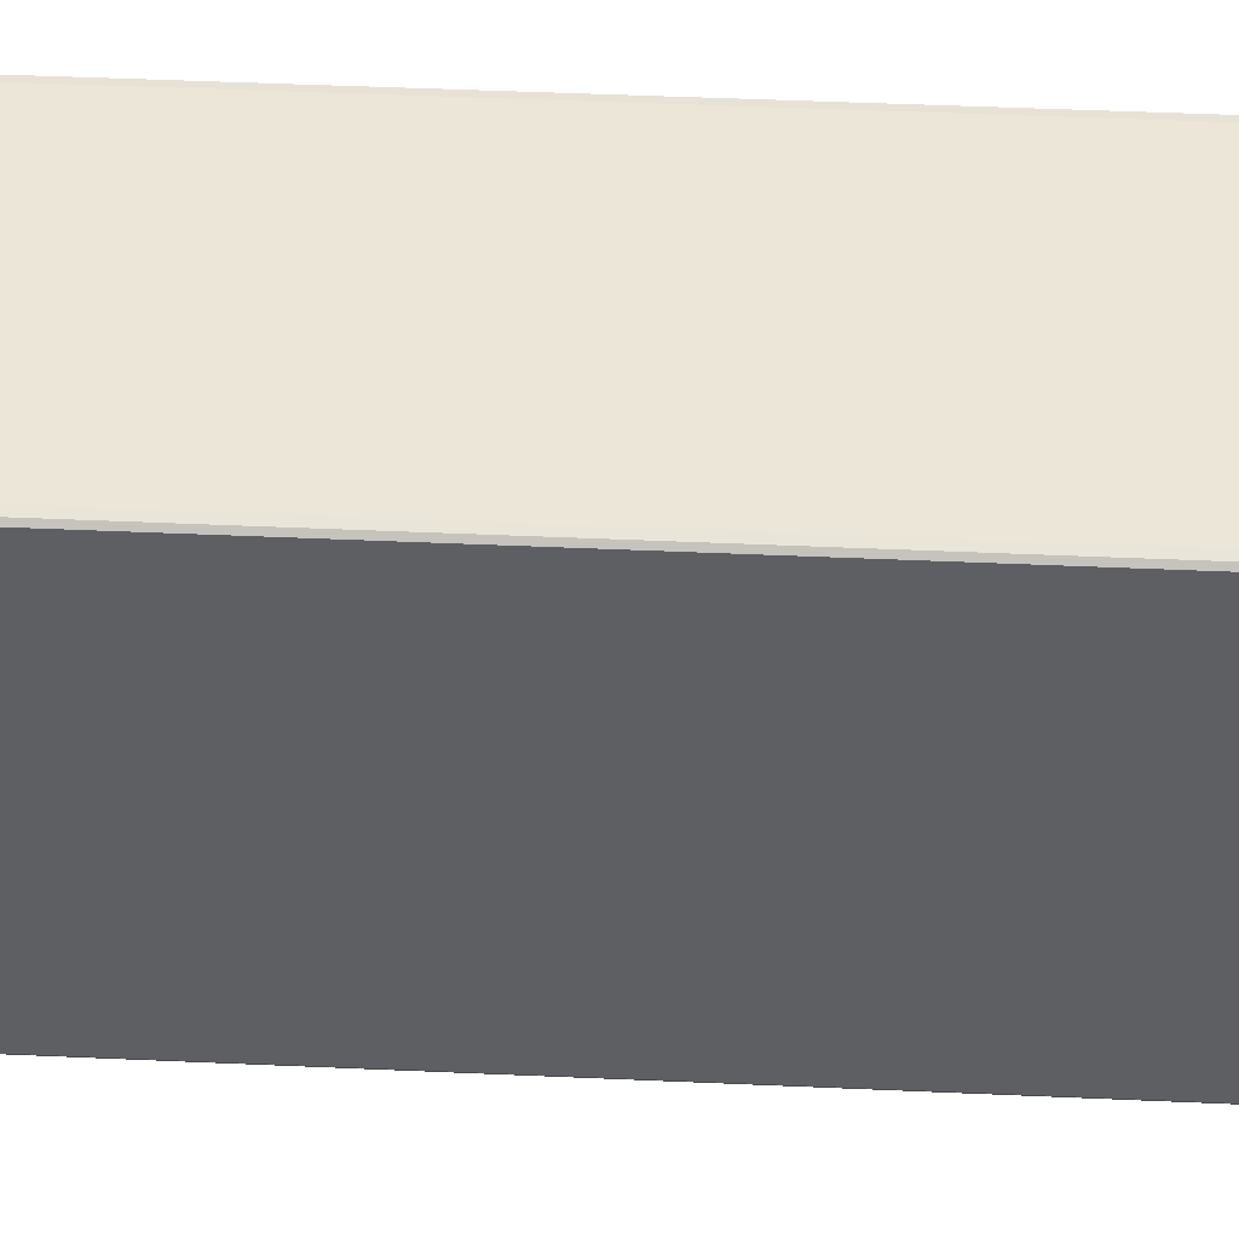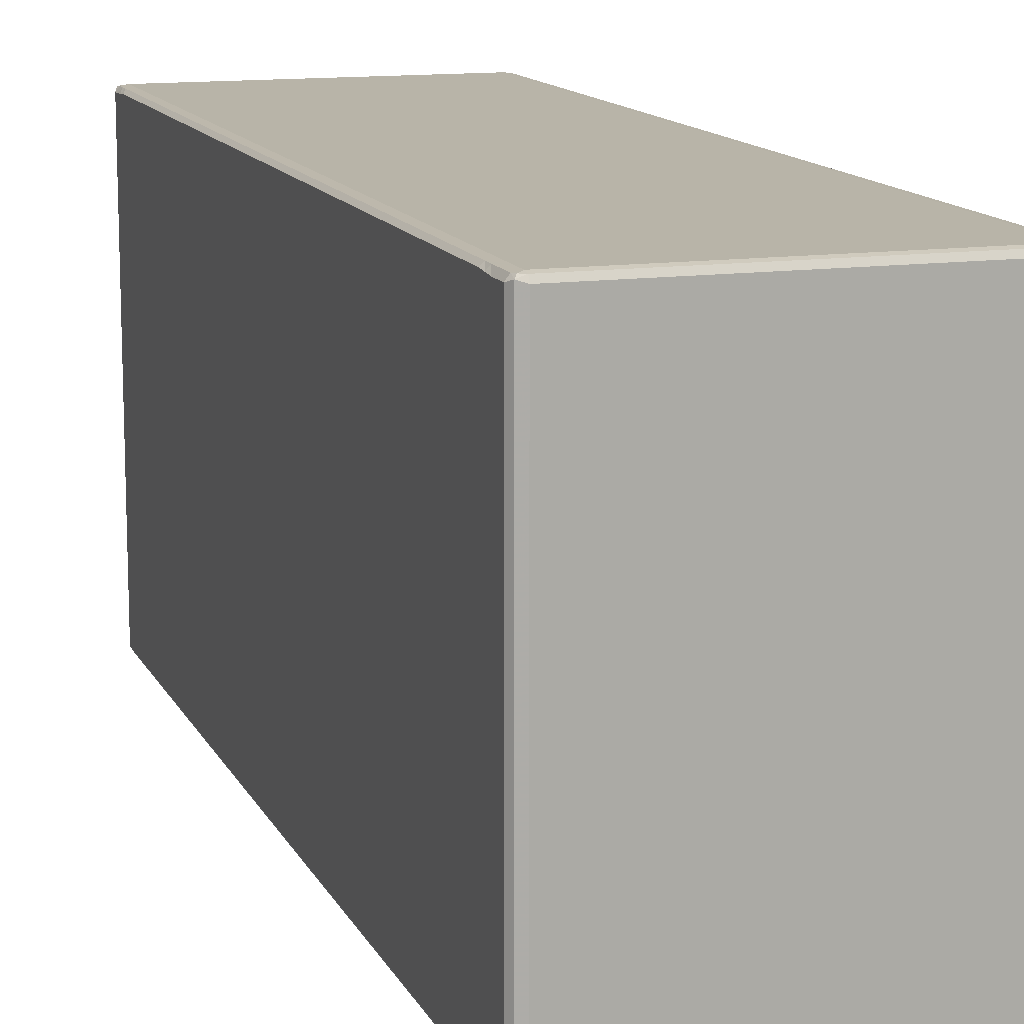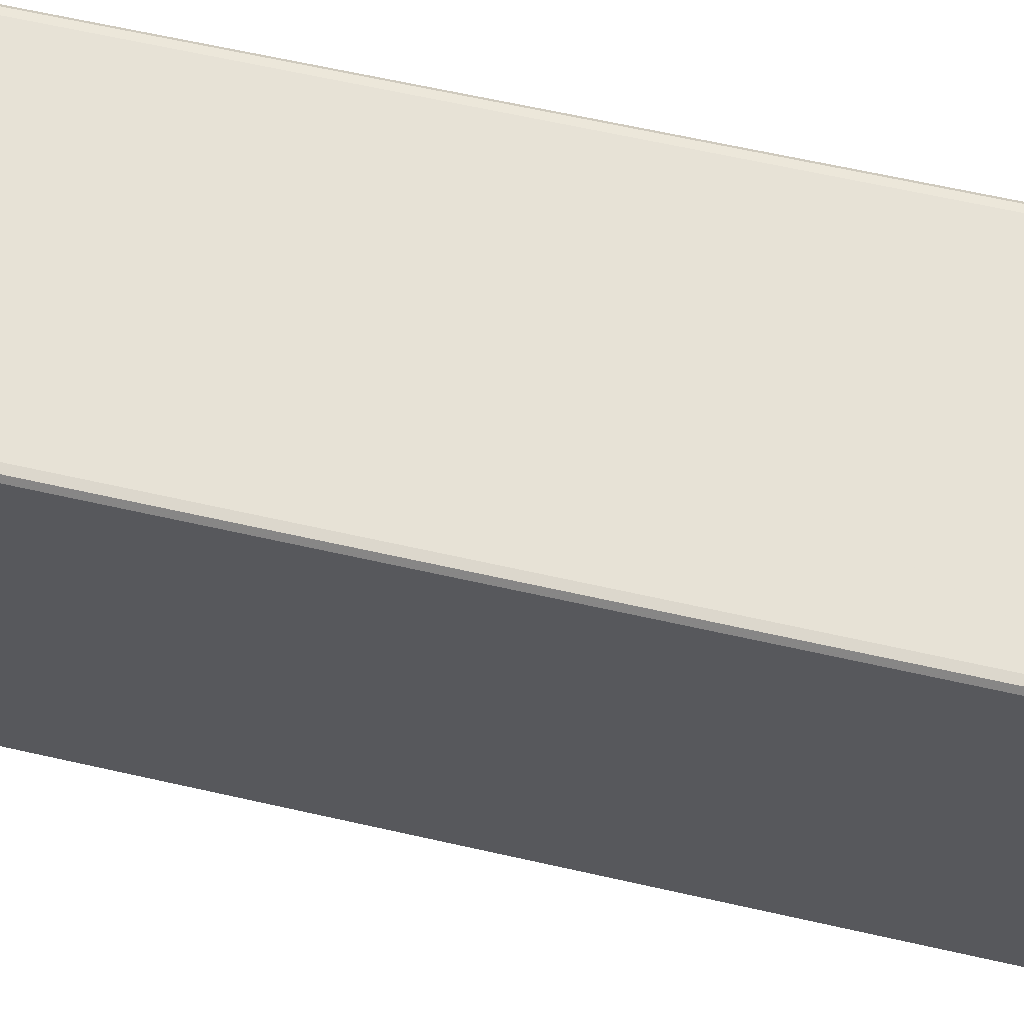
<metadata>
{"format":"obj","ext":"obj","renderer":"f3d","projection":"perspective","resolution":1024,"background":"white","views":[{"elev":48.9,"azim":-87.2,"up":"+Z"},{"elev":13.0,"azim":-18.0,"up":"+Z"},{"elev":63.7,"azim":102.9,"up":"+Z"}]}
</metadata>
<code>
v 0.3107 0.2206 1.845
v 0.207 0.6796 1.771
v -0.0001999 0.5019 2.126
v 0.207 0.1468 2.303
v 0.6219 -0.0004967 2.126
v 0.8292 0.147 1.771
v 0.6219 0.5019 1.625
v 0.6218 1.065 1.625
v -0.000501 1.091 2.766
v 1.244 0.502 1.624
v 1.2 1.051 1.49
v 1.72 1.037 1.356
v 9.178 -0.0004903 2.126
v 1.736 1.646 0.09765
v 1.692 1.985 0.06495
v 1.604 1.868 0.3379
v 1.692 1.632 0.4745
v 1.987 1.604 0.3378
v 2.135 1.632 0.06492
v 1.988 1.868 -0.0004753
v 1.484 1.868 0.8796
v 1.572 1.452 1.118
v 1.987 1.424 0.8796
v 1.157 1.57 1.356
v 10.42 0.1469 1.771
v 13.46 0.5018 1.625
v 16.61 1.037 1.356
v 9.703 9.949 -0.0005
v 16.7 1.604 0.3381
v 16.76 1.424 0.8797
v 8.803 -0.0005 18.02
v -0.0004958 13.16 2.126
v 1.987 24.33 -0.0005
v 1.484 26.61 0.8796
v 0.2069 15.59 1.771
v 0.6218 15.24 1.625
v 1.157 16.56 1.356
v 1.692 27.13 0.06488
v -0.0004703 19.61 2.126
v -0.0004861 15.52 18.77
v -0.000499 26.29 17.47
v -0.0004776 26.04 2.126
v 0.2069 29.73 1.771
v 1.157 37.4 1.356
v 0.6218 35.48 1.625
v -0.0004953 33.18 2.126
v -0.0005578 1.677 27.47
v -0.0004729 5.568 19.04
v -0.0001667 0.5018 27.47
v 0.6219 -0.0005 27.47
v 0.207 0.1468 27.6
v 9.801 -0.0004968 27.47
v -0.0004749 10.59 19.1
v -0.0004889 8.721 27.55
v 0.3106 0.2205 27.76
v 0.2069 0.5016 27.74
v 0.6222 0.5018 27.81
v 0.6218 0.1468 27.74
v 0.621 1.418 27.8
v -0.0003359 2.311 27.51
v -0.0003507 2.936 27.55
v -0.0004232 5.489 27.55
v 0.2067 2.311 27.74
v 0.2068 2.93 27.74
v 0.6221 4.076 27.81
v 2.969 6.385 27.8
v 16.8 1.65 27.8
v 2.973 9.468 27.81
v 0.6216 7.567 27.8
v 1.857 10.45 27.8
v 4.759 12.1 27.8
v 10.44 0.502 27.81
v 9.765 0.1468 27.74
v -0.000488 24.33 19
v -0.0004903 22.76 27.55
v 3.233 14.73 27.8
v 4.842 15.08 27.81
v 0.2067 22.49 27.74
v 5.605 18.2 27.81
v 5.605 22.02 27.8
v 7.247 19.55 27.8
v -0.0004671 27.69 19.9
v -0.0005 34.25 27.55
v 7.695 28.16 27.8
v 7.064 22.61 27.81
v 9.46 25.87 27.8
v 8.512 27.28 27.81
v 9.466 29.94 27.81
v 1.987 40.8 -0.0005
v -0.0005004 42.3 2.741
v 0.207 41.84 1.771
v -0.0002639 42.01 2.126
v -0.0004978 39.91 17.65
v 1.604 55.09 0.3378
v 1.692 54.85 0.06488
v 1.484 55.18 0.8799
v 0.6218 48.57 1.625
v 0.2069 50.11 1.771
v 1.157 49.11 1.356
v 16.7 49.63 -0.0004974
v -0.0005012 55.85 2.798
v -0.0001998 56.45 2.126
v 1.987 55.09 -0.0004903
v 1.157 55.06 1.356
v 0.207 56.63 1.771
v 0.622 55.27 1.625
v 1.692 55.21 0.3359
v 1.736 55.33 0.09769
v 1.987 55.32 0.3359
v 1.987 55.35 0.6089
v 1.692 55.32 0.6088
v 1.987 55.53 0.8799
v 1.632 55.5 0.8798
v 1.928 55.92 1.356
v 1.334 55.75 1.423
v 0.6218 55.89 1.625
v 0.6218 56.45 1.625
v 0.3107 56.85 1.845
v 0.6217 56.81 1.771
v 0.6219 56.96 2.126
v 0.207 56.81 2.126
v 1.244 56.45 1.625
v 1.868 56.46 1.625
v 2.49 55.32 0.06504
v 2.491 55.35 0.3381
v 2.491 55.53 0.8798
v 9.883 55.09 -0.0004864
v 9.218 55.32 0.06497
v 9.54 55.35 0.338
v 8.916 55.53 0.8796
v 9.768 55.92 1.356
v 10.01 56.96 2.126
v 9.624 56.81 1.771
v -0.0004883 55.84 20.08
v -0.000223 56.45 27.47
v 0.6219 56.96 23.76
v 9.118 56.96 11.78
v 7.111 56.96 14.57
v 11.15 56.96 8.825
v 8.771 56.96 14.79
v 10.61 56.96 13.4
v -0.0002928 40.09 18.86
v -0.0005005 41.47 20.14
v 0.6216 44.95 27.8
v 0.2067 37.04 27.74
v 8.946 32.73 27.8
v -0.0005 44.42 27.55
v 10.69 34.03 27.81
v 10.95 37.43 27.8
v -0.0004548 53.14 17.95
v 0.2067 55.27 27.74
v 0.6216 56.46 27.8
v 12.33 42.77 27.8
v -0.0004891 55.89 27.47
v 5.159 56.96 17.11
v 3.258 56.96 20.06
v 5.352 56.96 19.2
v 0.2069 56.81 27.47
v 2.317 56.96 21.79
v 1.945 56.96 23.25
v 4.23 56.96 21.48
v 3.523 56.96 24.31
v 7.452 56.96 16.8
v 7.451 56.96 18.69
v 9.819 56.96 15.99
v 6.261 56.96 21.04
v 2.501 56.96 26.5
v -0.0004631 54.64 27.55
v -0.0002944 55.27 27.51
v 0.2067 55.89 27.74
v 0.622 56.96 25.68
v 0.6215 56.96 27.47
v 0.2069 56.46 27.74
v 0.4145 56.81 27.74
v 0.1549 56.74 27.71
v 9.653 56.46 27.8
v 9.539 56.81 27.74
v 9.614 56.96 27.47
v 18.07 -0.0004908 2.126
v 16.4 1.632 0.06504
v 18.27 0.1468 1.771
v 16.7 1.868 -0.0004808
v 16.82 0.5027 1.625
v 16.85 1.632 0.3359
v 17.44 0.5019 1.625
v 17.32 1.199 1.423
v 18.07 0.502 1.625
v 18.07 1.065 1.625
v 18.53 0.2206 1.845
v 18.48 0.1468 2.126
v 18.69 0.5018 2.126
v 18.48 0.5022 1.771
v 17.02 1.646 0.09769
v 17 1.632 0.6089
v 17.08 1.867 0.6088
v 17 1.867 0.3359
v 17.08 2.311 0.3379
v 16.99 2.311 0.06487
v 17.12 1.542 0.8798
v 17.2 1.867 0.8799
v 17.53 1.777 1.356
v 17.2 2.311 0.8799
v 18.07 1.687 1.625
v 17.08 6.947 0.3379
v 17.2 7.755 0.8797
v 17.53 8.264 1.356
v 18.07 8.468 1.625
v 18.69 12.69 2.126
v 18.07 -0.0005 12.07
v 18.69 9.498 12.77
v 16.7 26 -0.0005
v 17 27.14 0.06488
v 18.69 26.65 2.126
v 17.08 27.37 0.338
v 18.69 18.63 17.06
v 18.69 22.1 15.37
v 18.48 52.25 1.771
v 17.53 28.38 1.356
v 17.2 28.02 0.8796
v 18.07 29.85 1.624
v 18.69 28.51 12.48
v 18.69 25.37 14.08
v 18.69 27.66 14.65
v 18.07 -0.0004819 27.47
v 18.48 0.1469 27.47
v 18.69 0.5018 25.1
v 18.69 5.076 23.2
v 18.69 3.592 24.68
v 18.69 9.125 21.52
v 18.69 6.227 24.54
v 18.69 8.943 23.55
v 18.07 0.5016 27.81
v 18.07 0.147 27.74
v 18.69 0.5017 27.47
v 18.69 2.382 26.06
v 18.38 0.1101 27.71
v 18.48 0.3244 27.74
v 18.69 3.458 27.47
v 16.89 16.95 27.8
v 18.69 5.155 25.97
v 18.69 8.387 25.18
v 18.69 13.49 19.27
v 18.69 9.952 22.28
v 18.69 13.01 22.97
v 18.69 12.22 21.81
v 18.69 14.22 20.74
v 18.69 16.85 18.53
v 18.69 19.23 18.21
v 18.69 17.22 19.74
v 18.69 17.06 21.22
v 18.69 20.5 19.67
v 18.48 26.71 27.74
v 18.69 22.47 16.72
v 18.69 21.46 17.98
v 18.69 25.18 15.73
v 18.69 25.15 17.5
v 18.69 29.86 15.2
v 18.69 36.31 27.47
v 10.65 30.1 27.8
v 16.92 49.19 27.8
v 18.07 52.19 27.81
v 17 51.08 0.06491
v 17.2 48.56 0.8796
v 17.53 55.27 1.356
v 18.69 41.2 6.722
v 18.69 35.52 9.173
v 18.69 33.66 10.91
v 18.69 31.61 12.64
v 18.69 29.97 13.61
v 18.69 33.22 13.98
v 18.69 34.53 12.61
v 18.69 38.92 9.381
v 18.69 36.52 10.6
v 18.69 38.59 11.32
v 17.08 48.87 0.338
v 18.69 52.51 2.126
v 18.69 44.65 4.948
v 18.07 55.89 1.624
v 18.69 48.09 3.645
v 18.69 41.44 8.447
v 18.69 42.35 7.329
v 18.69 44.09 8.795
v 18.69 41.27 10.2
v 18.69 44.68 6.738
v 18.69 48.02 5.08
v 18.69 46.76 6.964
v 18.69 49.41 6.508
v 18.69 56.46 14.03
v 16.76 55.53 0.8796
v 16.7 55.09 -0.0004487
v 16.7 55.32 0.06489
v 16.7 55.35 0.3379
v 17.44 56.45 1.624
v 15.55 56.96 2.125
v 18.69 50.39 4.047
v 17.08 55.09 0.3384
v 17.2 55.18 0.8796
v 18.69 53.24 3.364
v 16.82 55.92 1.356
v 18.07 56.81 1.771
v 15.79 56.96 4.089
v 18.07 56.96 2.126
v 18.07 56.96 4.546
v 17 55.09 0.06502
v 17 55.32 0.2015
v 16.95 55.31 0.04866
v 17.06 55.41 0.6415
v 17.35 55.76 1.322
v 18.48 56.45 1.771
v 18.69 52.54 4.797
v 18.69 56.46 2.125
v 18.07 56.45 1.625
v 18.48 56.81 1.949
v 18.38 56.74 1.735
v 13.06 56.96 6.274
v 14.78 56.96 6.113
v 13.97 56.96 7.893
v 13.15 56.96 9.283
v 11.4 56.96 10.87
v 12.33 56.96 12.57
v 16.75 56.96 6.714
v 16.85 56.96 26.32
v 18.07 56.96 27.47
v 18.48 56.81 27.33
v 12.81 36.69 27.8
v 12.67 40.21 27.81
v 18.69 56.46 27.47
v 14.93 43.15 27.8
v 14.57 45.43 27.81
v 14.55 49.35 27.8
v 16.23 51.29 27.81
v 18.48 56.28 27.74
v 18.07 56.45 27.81
v 16.68 55.65 27.8
v 17.86 56.81 27.74
v 18.38 56.74 27.71
f 1 3 2
f 1 4 3
f 1 5 4
f 1 6 5
f 1 7 6
f 1 2 7
f 2 8 7
f 6 7 10
f 7 11 10
f 7 8 11
f 10 11 12
f 14 16 15
f 14 17 16
f 14 18 17
f 14 19 18
f 14 20 19
f 14 15 20
f 17 21 16
f 17 22 21
f 17 23 22
f 17 18 23
f 22 24 21
f 22 11 24
f 22 12 11
f 22 23 12
f 8 24 11
f 6 13 5
f 6 25 13
f 6 26 25
f 6 10 26
f 10 12 26
f 26 12 27
f 23 27 12
f 19 29 18
f 18 30 23
f 18 29 30
f 23 30 27
f 5 13 31
f 15 33 20
f 16 21 34
f 21 24 34
f 2 3 35
f 2 35 8
f 35 3 32
f 35 36 8
f 3 9 32
f 8 36 24
f 34 24 37
f 15 16 38
f 15 38 33
f 36 37 24
f 20 33 28
f 35 32 39
f 32 40 41
f 35 39 42
f 35 42 43
f 35 43 36
f 34 37 44
f 43 45 36
f 36 45 37
f 45 44 37
f 32 41 39
f 39 41 42
f 41 46 42
f 3 47 9
f 9 47 48
f 4 49 3
f 4 5 50
f 3 49 47
f 4 51 49
f 4 50 51
f 5 31 50
f 50 31 52
f 9 53 32
f 9 48 53
f 48 54 53
f 55 57 56
f 55 58 57
f 51 56 49
f 51 55 56
f 51 58 55
f 51 50 58
f 56 57 59
f 49 56 47
f 47 54 48
f 47 61 54
f 47 60 61
f 54 61 62
f 56 59 63
f 47 56 63
f 47 63 60
f 63 59 64
f 60 64 61
f 60 63 64
f 64 59 65
f 50 52 58
f 59 67 66
f 61 64 62
f 59 66 65
f 64 65 69
f 62 64 54
f 65 68 69
f 69 68 70
f 65 66 68
f 68 66 71
f 58 72 57
f 58 73 72
f 52 73 58
f 57 72 59
f 59 72 67
f 32 53 40
f 53 54 40
f 40 74 41
f 54 75 40
f 69 70 76
f 70 68 76
f 64 69 78
f 54 64 78
f 54 78 75
f 68 77 76
f 76 77 79
f 69 76 80
f 68 71 77
f 77 71 81
f 76 79 80
f 77 81 79
f 66 81 71
f 40 75 74
f 41 74 82
f 75 82 74
f 82 75 83
f 80 84 69
f 79 85 80
f 79 81 85
f 85 81 86
f 85 87 80
f 80 87 84
f 85 86 87
f 84 87 88
f 38 89 33
f 43 42 46
f 43 92 91
f 43 46 92
f 43 91 45
f 46 90 92
f 38 16 94
f 16 34 94
f 38 94 95
f 38 95 89
f 94 34 96
f 34 44 96
f 91 97 45
f 45 97 44
f 91 92 98
f 91 98 97
f 96 44 99
f 97 99 44
f 90 46 93
f 90 93 101
f 98 92 102
f 92 90 102
f 102 90 101
f 95 103 89
f 96 99 104
f 98 102 105
f 98 106 97
f 98 105 106
f 97 104 99
f 97 106 104
f 95 94 107
f 95 107 103
f 108 110 109
f 108 111 110
f 107 111 108
f 107 94 111
f 107 109 103
f 107 108 109
f 111 112 110
f 111 113 112
f 94 113 111
f 94 96 113
f 113 114 112
f 113 115 114
f 96 115 113
f 96 104 115
f 105 116 106
f 106 115 104
f 106 116 115
f 105 117 116
f 118 120 119
f 118 121 120
f 105 121 118
f 105 102 121
f 105 119 117
f 105 118 119
f 116 122 115
f 116 117 122
f 117 119 122
f 115 123 114
f 115 122 123
f 122 119 123
f 109 125 124
f 109 110 125
f 103 109 124
f 110 126 125
f 110 112 126
f 112 114 126
f 103 124 127
f 124 125 128
f 127 124 128
f 89 103 127
f 89 127 100
f 128 125 129
f 125 130 129
f 125 126 130
f 126 114 130
f 130 114 131
f 119 132 133
f 119 120 132
f 123 119 133
f 114 123 131
f 101 93 134
f 101 135 102
f 102 135 121
f 101 134 135
f 121 136 120
f 120 136 137
f 132 120 139
f 120 137 139
f 136 138 137
f 138 140 137
f 137 140 141
f 46 41 93
f 93 41 142
f 41 82 142
f 82 83 143
f 82 143 142
f 75 78 83
f 78 69 144
f 78 144 145
f 83 78 145
f 144 69 146
f 69 84 146
f 83 145 147
f 84 88 146
f 146 88 148
f 93 142 150
f 142 134 150
f 142 143 134
f 134 143 147
f 83 147 143
f 145 144 151
f 147 145 151
f 151 144 152
f 144 146 153
f 93 150 134
f 134 147 154
f 136 155 138
f 136 156 155
f 156 157 155
f 134 154 135
f 121 158 136
f 135 158 121
f 136 160 159
f 136 159 156
f 156 161 157
f 156 159 161
f 159 162 161
f 159 160 162
f 138 155 163
f 155 164 163
f 155 157 164
f 138 163 140
f 140 163 165
f 163 164 165
f 157 161 166
f 157 166 164
f 161 162 166
f 166 162 167
f 147 151 168
f 147 168 154
f 154 168 169
f 168 151 169
f 151 152 170
f 169 170 154
f 169 151 170
f 158 171 136
f 136 171 160
f 158 172 171
f 170 152 173
f 154 173 135
f 154 170 173
f 158 174 172
f 158 175 174
f 173 174 175
f 173 152 174
f 135 175 158
f 135 173 175
f 171 172 167
f 160 167 162
f 160 171 167
f 172 174 177
f 152 177 174
f 152 176 177
f 152 144 176
f 167 172 178
f 172 177 178
f 19 180 29
f 19 20 180
f 25 179 13
f 25 181 179
f 25 26 181
f 180 20 182
f 20 28 182
f 181 26 183
f 26 27 183
f 180 184 29
f 180 182 184
f 181 183 185
f 183 186 185
f 183 27 186
f 181 185 187
f 185 188 187
f 185 186 188
f 189 191 190
f 189 192 191
f 181 190 179
f 181 189 190
f 181 192 189
f 181 187 192
f 187 188 192
f 193 195 194
f 193 196 195
f 184 194 29
f 184 193 194
f 184 196 193
f 184 182 196
f 196 197 195
f 196 198 197
f 182 198 196
f 194 200 199
f 194 195 200
f 29 199 30
f 29 194 199
f 199 201 186
f 199 200 201
f 30 186 27
f 30 199 186
f 195 202 200
f 195 197 202
f 200 202 201
f 186 203 188
f 186 201 203
f 188 203 192
f 198 204 197
f 197 205 202
f 197 204 205
f 202 205 201
f 205 206 201
f 201 207 203
f 201 206 207
f 203 207 192
f 192 208 191
f 13 179 209
f 13 209 31
f 179 190 209
f 191 208 210
f 28 33 211
f 28 211 182
f 198 212 204
f 182 212 198
f 182 211 212
f 212 214 204
f 204 214 205
f 208 213 210
f 210 213 216
f 210 216 215
f 192 217 208
f 207 217 192
f 205 218 206
f 214 219 205
f 205 219 218
f 206 220 207
f 206 218 220
f 207 220 217
f 217 213 208
f 213 221 216
f 216 221 222
f 222 221 223
f 31 224 52
f 190 191 225
f 209 190 225
f 225 191 226
f 31 209 224
f 209 225 224
f 191 210 226
f 226 210 227
f 226 227 228
f 229 227 210
f 227 231 230
f 227 229 231
f 52 224 73
f 73 232 72
f 73 233 232
f 224 233 73
f 72 232 67
f 225 226 234
f 226 235 234
f 225 237 236
f 225 234 237
f 233 237 232
f 233 236 237
f 224 236 233
f 224 225 236
f 226 228 235
f 235 238 234
f 234 238 237
f 66 67 239
f 227 230 228
f 228 230 240
f 235 228 240
f 235 240 238
f 240 241 238
f 230 241 240
f 67 232 239
f 210 215 229
f 229 215 242
f 229 243 231
f 243 244 231
f 229 242 245
f 242 246 245
f 229 245 243
f 243 245 244
f 245 246 244
f 215 247 242
f 215 248 247
f 242 249 246
f 242 247 249
f 246 250 244
f 249 250 246
f 249 251 250
f 244 250 238
f 81 66 239
f 231 241 230
f 231 244 241
f 241 244 238
f 238 252 237
f 232 237 252
f 215 254 248
f 216 253 215
f 215 253 254
f 248 254 251
f 216 255 253
f 254 256 251
f 253 256 254
f 247 251 249
f 247 248 251
f 250 251 238
f 216 222 255
f 255 256 253
f 222 223 255
f 255 223 256
f 223 257 256
f 256 258 251
f 256 257 258
f 81 259 86
f 239 259 81
f 87 86 259
f 259 239 260
f 251 258 238
f 239 232 261
f 238 258 252
f 232 252 261
f 239 261 260
f 33 89 211
f 212 262 214
f 211 262 212
f 214 263 219
f 219 264 218
f 219 263 264
f 218 264 220
f 213 266 221
f 221 266 267
f 221 257 223
f 221 269 257
f 221 268 269
f 221 267 268
f 268 270 269
f 267 271 268
f 268 271 270
f 213 265 266
f 266 265 272
f 266 273 267
f 267 273 271
f 266 272 273
f 273 272 274
f 273 274 271
f 89 100 211
f 211 100 262
f 262 275 214
f 214 275 263
f 217 276 213
f 213 276 265
f 265 276 277
f 264 278 220
f 220 278 217
f 276 279 277
f 265 280 272
f 265 281 280
f 281 282 280
f 272 283 274
f 272 280 283
f 280 282 283
f 274 283 282
f 277 284 265
f 277 286 284
f 277 285 286
f 265 284 281
f 281 284 282
f 284 286 282
f 277 279 285
f 285 287 286
f 286 287 282
f 282 287 274
f 129 130 289
f 130 131 289
f 100 127 290
f 128 292 291
f 128 129 292
f 127 291 290
f 127 128 291
f 129 289 292
f 131 123 293
f 123 133 293
f 133 132 294
f 276 295 279
f 262 296 275
f 275 297 263
f 263 297 264
f 275 296 297
f 100 290 262
f 295 276 298
f 289 131 299
f 131 293 299
f 133 294 300
f 293 133 300
f 300 294 302
f 294 303 302
f 294 301 303
f 262 304 296
f 290 304 262
f 304 305 296
f 304 306 305
f 291 305 306
f 291 292 305
f 290 306 304
f 290 291 306
f 296 307 297
f 296 305 307
f 292 307 305
f 292 289 307
f 297 308 264
f 297 307 308
f 289 308 307
f 289 299 308
f 264 308 278
f 217 309 276
f 278 309 217
f 309 311 276
f 276 311 298
f 298 311 310
f 299 293 308
f 308 312 278
f 308 293 312
f 293 300 312
f 278 312 309
f 309 313 311
f 309 314 313
f 300 313 314
f 300 302 313
f 312 314 309
f 312 300 314
f 302 303 313
f 132 139 315
f 132 315 294
f 315 139 318
f 315 318 317
f 315 317 316
f 139 137 319
f 137 141 319
f 319 141 320
f 139 319 318
f 319 320 318
f 279 295 285
f 285 295 287
f 295 310 287
f 295 298 310
f 287 310 288
f 287 288 274
f 294 315 301
f 315 316 301
f 301 321 303
f 301 316 321
f 316 317 321
f 310 311 288
f 321 322 323
f 321 323 303
f 317 318 321
f 318 322 321
f 318 320 322
f 311 313 288
f 303 323 313
f 288 313 324
f 323 324 313
f 269 270 257
f 257 270 258
f 270 274 258
f 271 274 270
f 87 259 88
f 88 259 148
f 148 149 146
f 148 259 325
f 259 260 325
f 148 325 149
f 149 325 326
f 258 274 327
f 146 149 153
f 149 326 153
f 326 325 328
f 326 328 329
f 326 329 153
f 153 330 144
f 153 329 330
f 325 260 328
f 330 329 331
f 328 260 329
f 258 332 252
f 261 252 332
f 140 165 141
f 141 165 320
f 165 164 322
f 320 165 322
f 164 166 322
f 274 288 327
f 288 324 327
f 144 330 176
f 166 167 322
f 167 178 322
f 178 177 323
f 329 260 331
f 258 327 332
f 260 261 331
f 331 261 333
f 330 334 176
f 331 333 330
f 330 333 334
f 322 178 323
f 176 333 177
f 176 334 333
f 323 177 335
f 333 335 177
f 261 332 333
f 327 336 332
f 327 324 336
f 323 336 324
f 323 335 336
f 333 336 335
f 333 332 336

</code>
